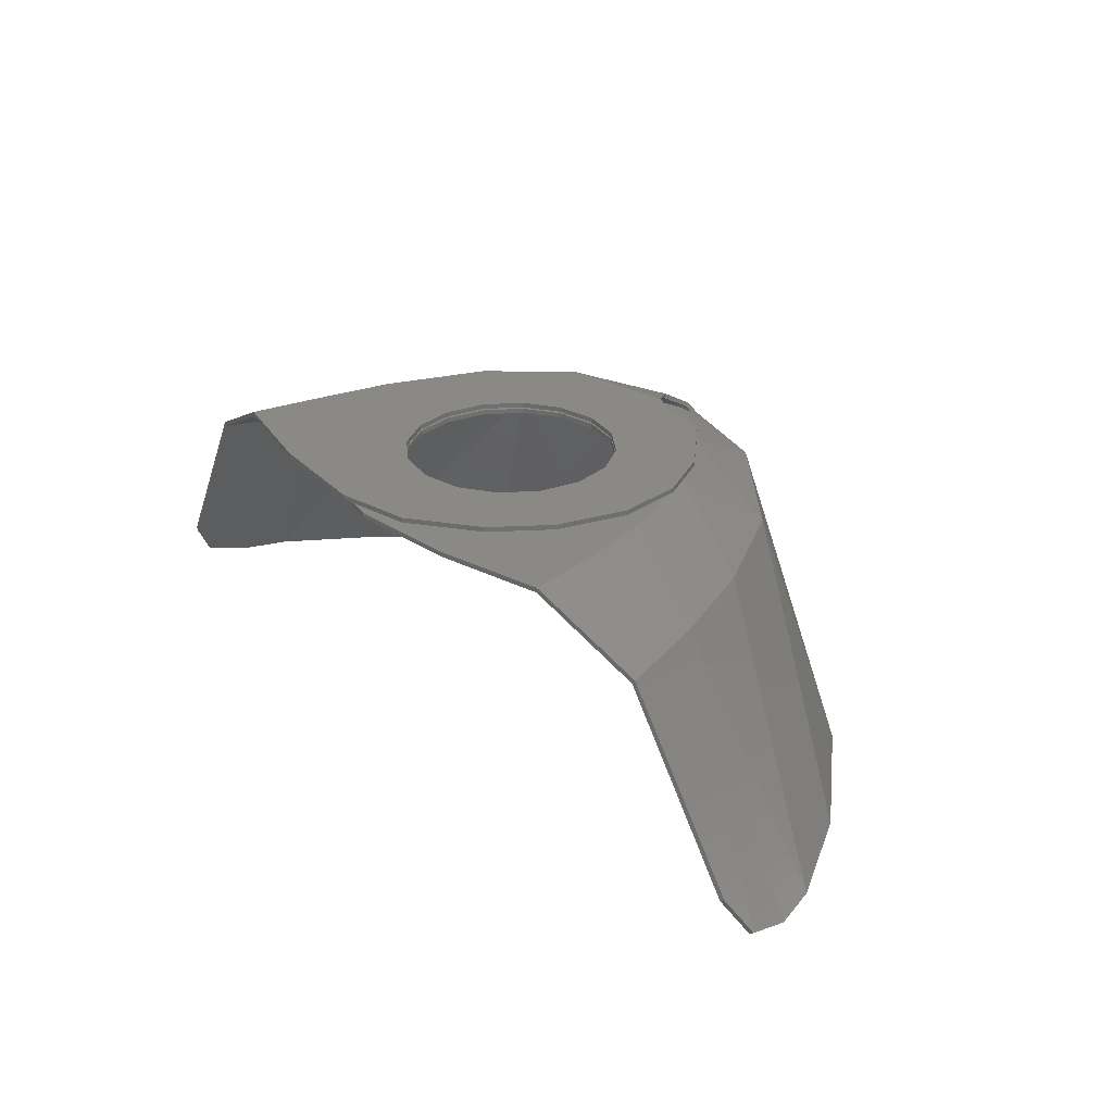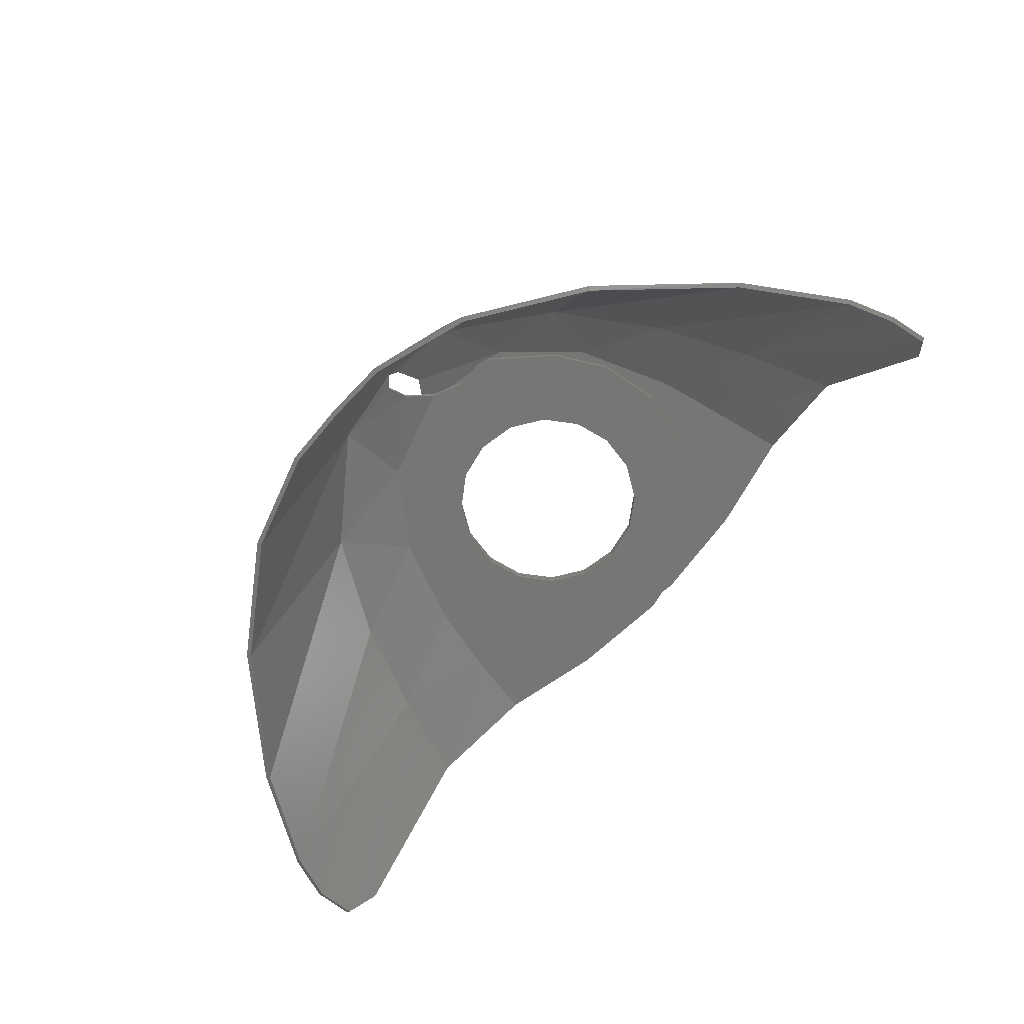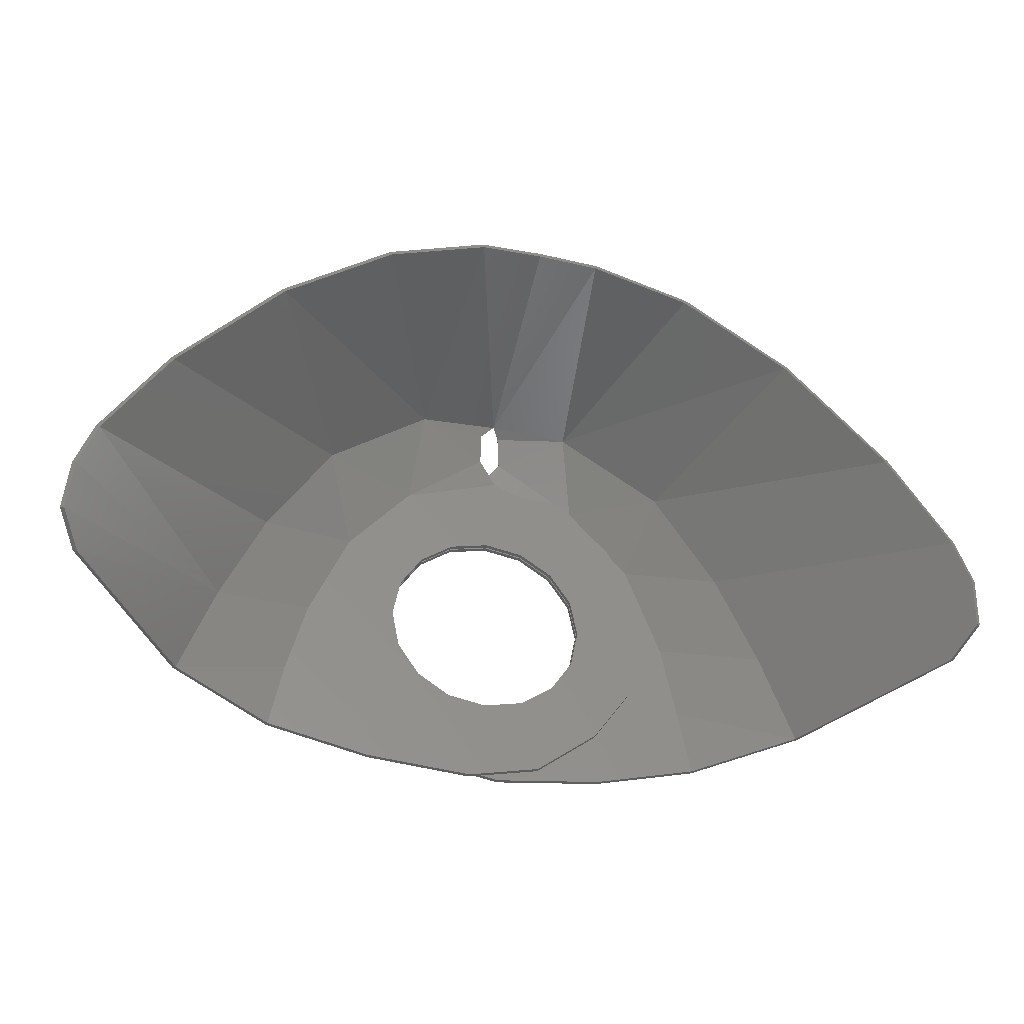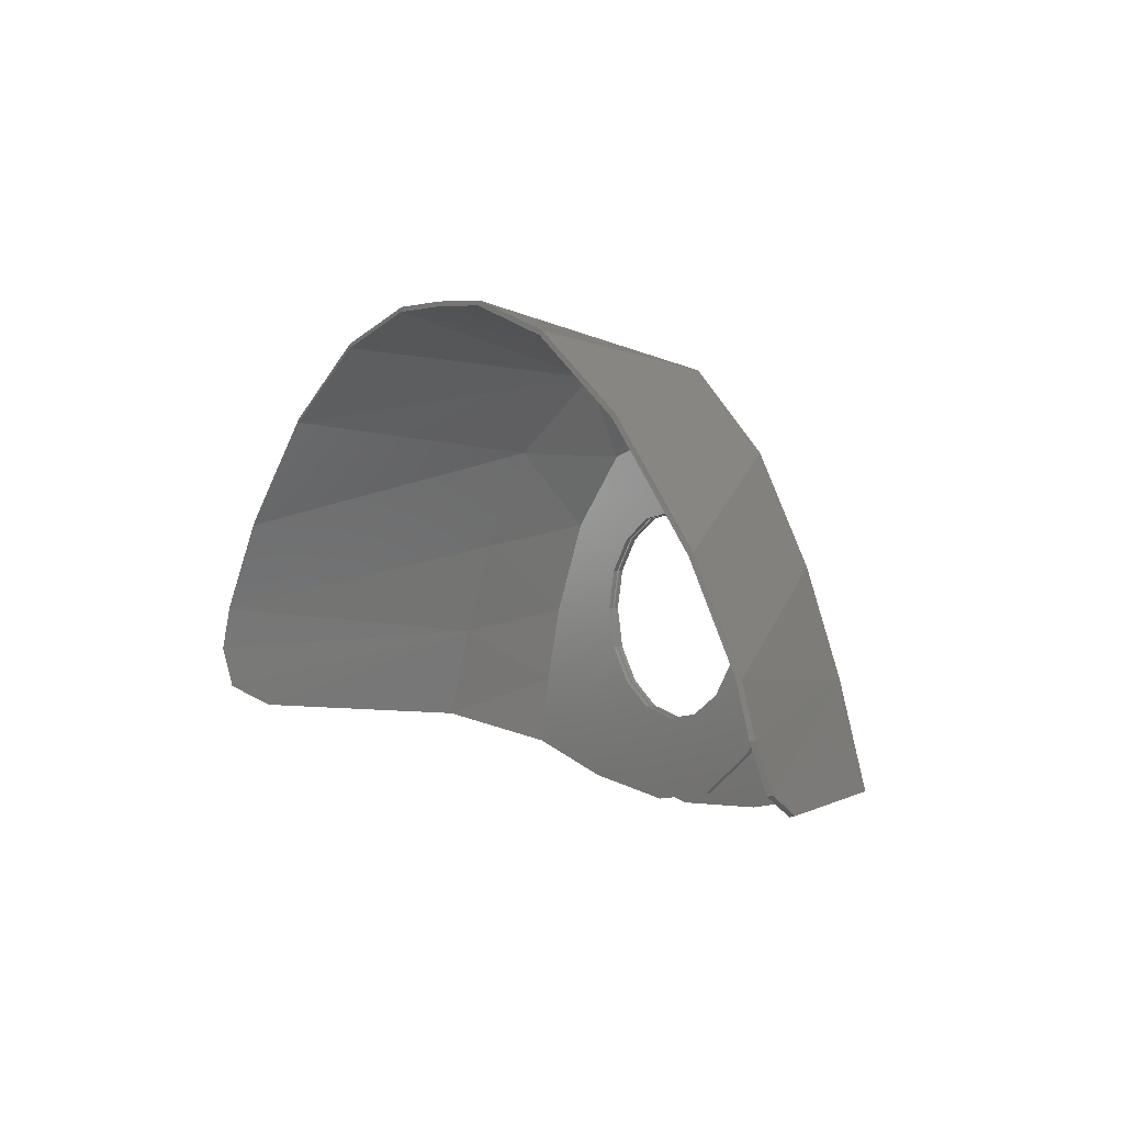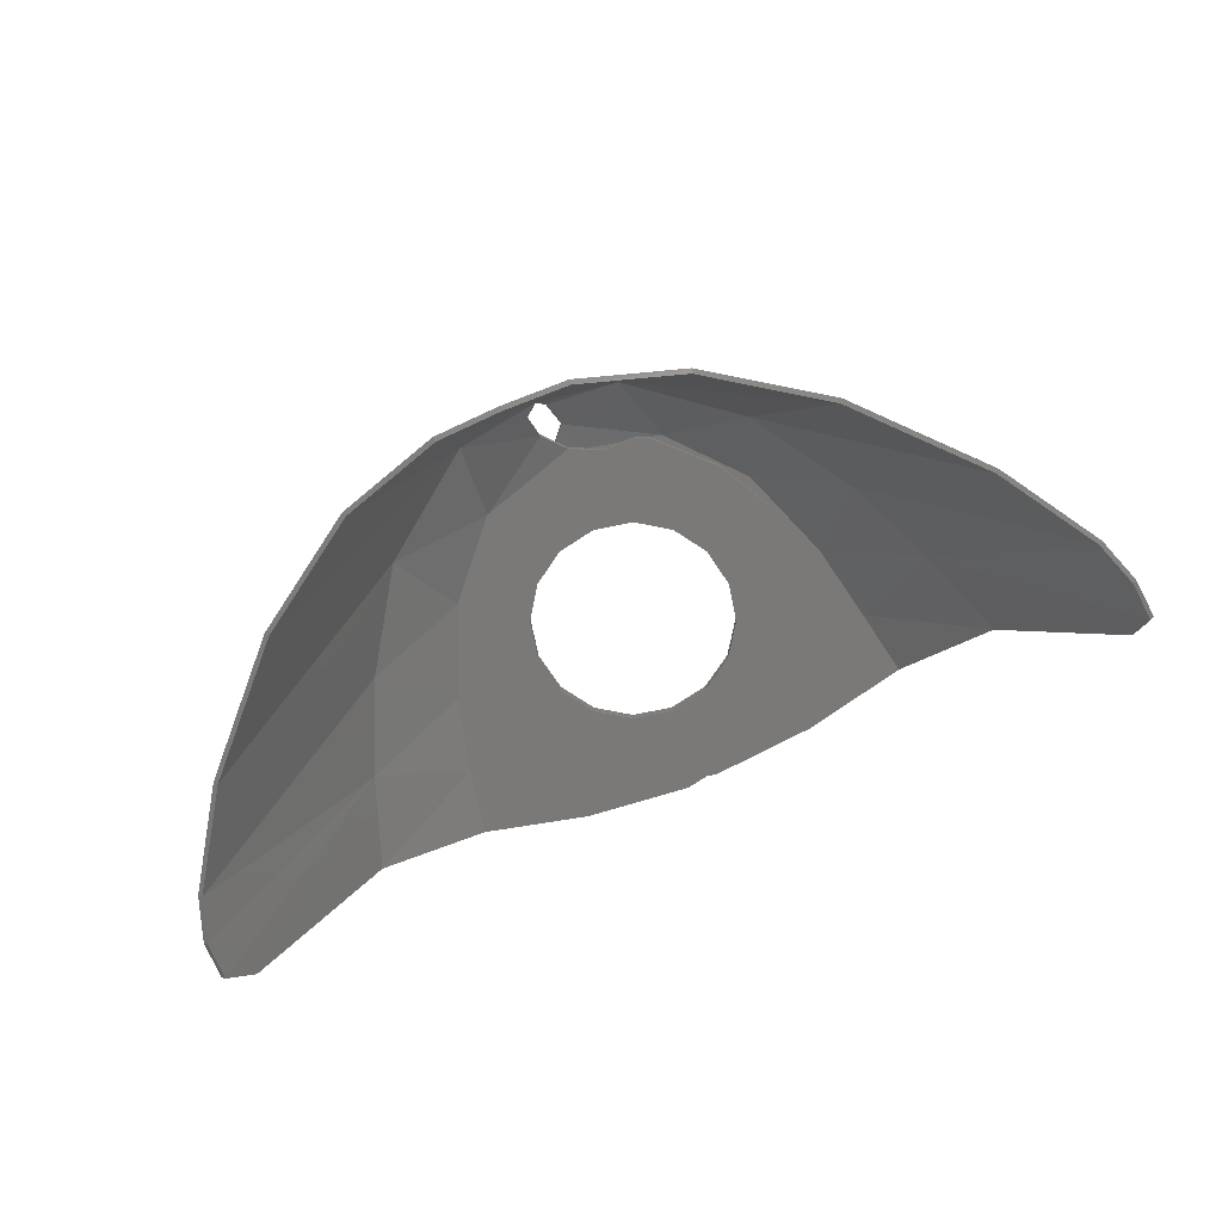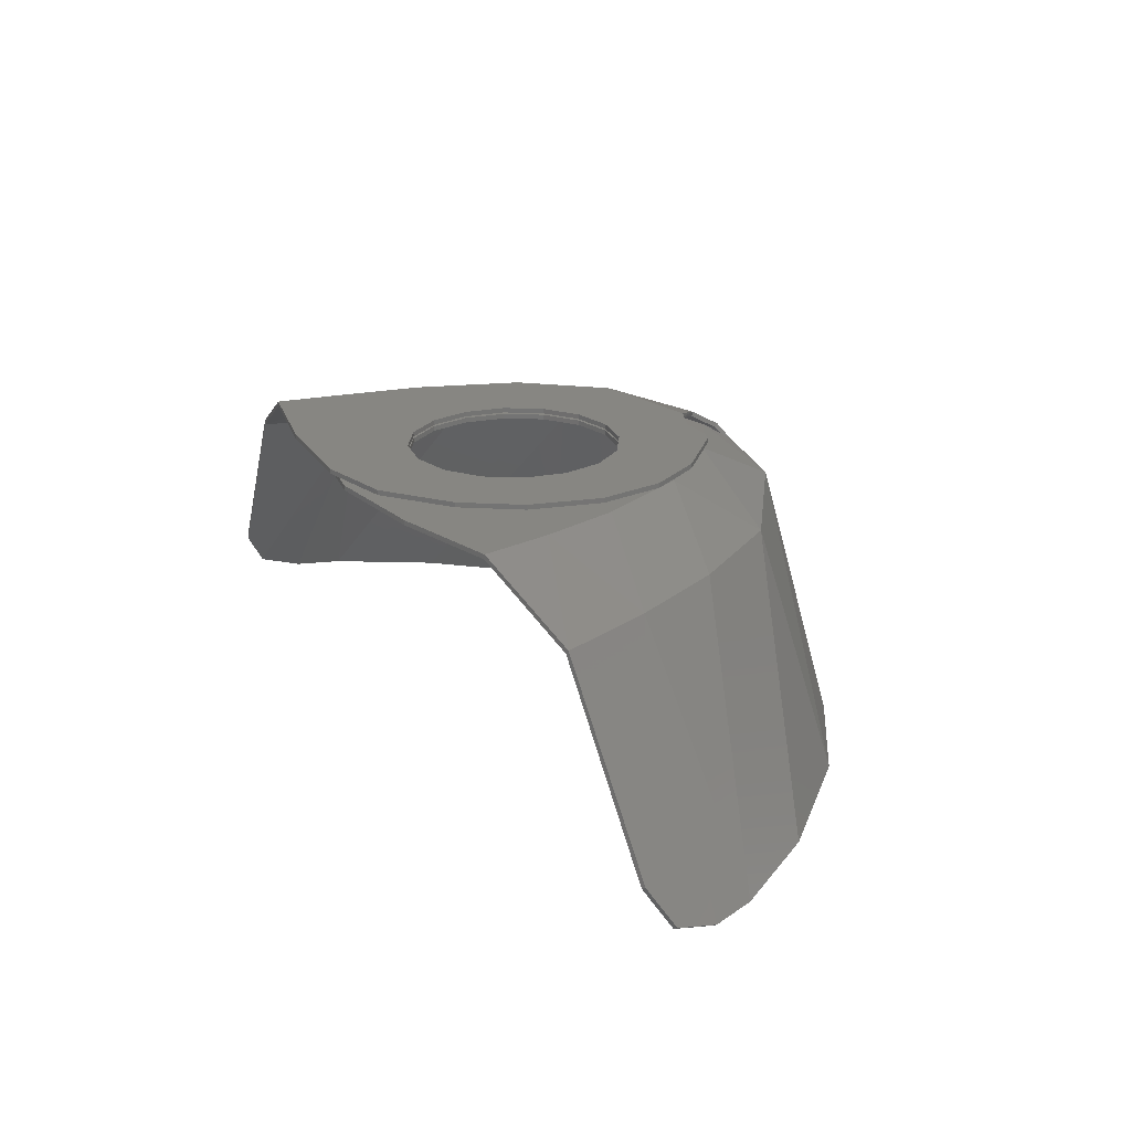
<metadata>
{"format":"stl","ext":"stl","renderer":"f3d","projection":"perspective","resolution":1024,"background":"white","views":[{"elev":28.4,"azim":-129.4,"up":"+Y"},{"elev":-68.6,"azim":48.2,"up":"+Y"},{"elev":-35.4,"azim":-12.6,"up":"+Z"},{"elev":3.3,"azim":55.1,"up":"+Z"},{"elev":-72.4,"azim":22.6,"up":"+Y"},{"elev":22.7,"azim":-119.7,"up":"+Y"}]}
</metadata>
<code>
# stl→obj: 196 verts, 396 faces
v -0.9928 -0.12 2.367
v 0 -0.12 2.562
v -1.79 -0.12 4.335
v -2.15 -0.12 4.214
v -1.833 -0.12 1.804
v -3.507 -0.12 2.856
v -2.396 -0.12 0.9638
v -4.243 -0.12 1.498
v -2.591 -0.12 -0.029
v -4.441 -0.12 -0.1139
v -2.396 -0.12 -1.022
v -3.96 -0.12 -1.839
v -1.833 -0.12 -1.862
v -3.026 -0.12 -3.169
v -0.9928 -0.12 -2.425
v -1.442 -0.12 -4.356
v 0 -0.12 -2.62
v 0.396 -0.12 -4.724
v 0.9928 -0.12 -2.425
v 3.083 -0.12 -4.47
v 1.833 -0.12 -1.862
v 5.728 -0.12 -3.85
v 2.396 -0.12 -1.022
v 5.396 -0.12 -2.131
v 5.004 -0.12 -0.173
v 2.591 -0.12 -0.029
v 7.384 -1.437 -0.9074
v 6.288 -1.44 1.487
v 10.78 -7.018 -0.2626
v 4.65 -1.425 4.01
v 9.255 -7.008 2.088
v 6.709 -6.998 4.806
v 2.054 -1.139 5.936
v 4.024 -6.989 6.624
v 1.558 -6.986 7.39
v 0.026 -1.003 6.201
v 0.0012 -7.064 7.441
v -1.557 -7.146 7.39
v -2.054 -1.304 5.942
v -4.024 -7.149 6.624
v -6.709 -7.158 4.806
v -4.652 -1.588 4.012
v -2.268 -0.28 3.927
v -3.878 -0.28 2.104
v -1.833 -0.28 1.804
v 0.2273 -0.28 4.703
v -0.2492 -0.5059 5.302
v -0.9928 -0.28 2.367
v 1.038 -0.28 4.335
v 0 -0.28 2.562
v 1.79 -0.28 4.335
v 0.9928 -0.28 2.367
v 2.15 -0.28 4.214
v 1.833 -0.28 1.804
v 3.507 -0.28 2.856
v 2.396 -0.28 0.9638
v 4.243 -0.28 1.498
v 2.591 -0.28 -0.029
v 4.441 -0.28 -0.1139
v 2.396 -0.28 -1.022
v 3.96 -0.28 -1.839
v 1.833 -0.28 -1.862
v 3.026 -0.28 -3.169
v 0.9928 -0.28 -2.425
v 1.442 -0.28 -4.356
v 0 -0.28 -2.62
v -0.396 -0.28 -4.724
v -0.9928 -0.28 -2.425
v -3.083 -0.28 -4.47
v -1.833 -0.28 -1.862
v -5.728 -0.28 -3.85
v -2.396 -0.28 -1.022
v -5.396 -0.28 -2.131
v -4.891 -0.28 -0.2105
v -2.591 -0.28 -0.029
v -7.385 -1.597 -0.9077
v -6.29 -1.602 1.488
v -10.78 -7.178 -0.2626
v -11.17 -7.183 -1.377
v -11.3 -6.852 -2.451
v -10.9 -5.931 -2.998
v -8.246 -1.611 -3.275
v -9.255 -7.168 2.088
v -2.396 -0.28 0.9638
v -0.3036 -0.897 5.928
v 0.2067 -0.719 6.01
v 0.3263 -0.3445 5.349
v 2.477 -0.12 4.109
v -0.2264 -0.1187 4.703
v 1.833 -0.12 1.804
v 4.086 -0.12 2.288
v 2.396 -0.12 0.9638
v 0.9928 -0.12 2.367
v -1.038 -0.12 4.335
v 11.17 -7.023 -1.377
v 11.3 -6.692 -2.451
v 10.9 -5.771 -2.998
v 8.246 -1.451 -3.275
v -0.9928 0 2.367
v 0 0 2.562
v 0.9928 0 2.367
v 1.833 0 1.804
v 2.396 0 0.9638
v 2.591 0 -0.029
v 2.396 0 -1.022
v 1.833 0 -1.862
v 0.9928 0 -2.425
v 0 0 -2.62
v -0.9928 0 -2.425
v -1.833 0 -1.862
v -2.396 0 -1.022
v -2.591 0 -0.029
v -2.396 0 0.9638
v -1.833 0 1.804
v -1.79 0 4.335
v -2.15 0 4.214
v -3.507 0 2.856
v -4.243 0 1.498
v -4.441 0 -0.1139
v -3.96 0 -1.839
v -3.026 0 -3.169
v -1.442 0 -4.356
v 0.396 0 -4.724
v 3.083 0 -4.47
v 5.742 0 -3.847
v 8.316 -1.36 -3.253
v 11 -5.709 -2.964
v 11.4 -6.629 -2.418
v 11.27 -6.96 -1.345
v 10.87 -6.96 -0.2143
v 9.341 -6.96 2.155
v 6.782 -6.96 4.894
v 4.074 -6.96 6.728
v 1.577 -6.96 7.505
v 0 -7.04 7.559
v -1.577 -7.12 7.505
v -4.074 -7.12 6.728
v -6.782 -7.12 4.894
v -9.341 -7.12 2.155
v -10.87 -7.12 -0.2143
v -11.27 -7.12 -1.345
v -11.4 -6.789 -2.418
v -11 -5.869 -2.964
v -8.316 -1.52 -3.253
v -5.742 -0.16 -3.847
v -3.083 -0.16 -4.47
v -0.396 -0.16 -4.724
v 1.442 -0.16 -4.356
v 3.026 -0.16 -3.169
v 3.96 -0.16 -1.839
v 4.441 -0.16 -0.1139
v 4.243 -0.16 1.498
v 3.507 -0.16 2.856
v 2.15 -0.16 4.214
v 1.79 -0.16 4.335
v 1.038 -0.16 4.335
v 0.2247 -0.16 4.711
v -0.2696 -0.4 5.353
v -0.3266 -0.8 5.994
v 0.0246 -0.96 6.308
v 0.2284 -0.64 6.092
v 0.3457 -0.24 5.402
v -0.2247 0 4.711
v -1.038 0 4.335
v -1.833 -0.16 1.804
v -0.9928 -0.16 2.367
v 0 -0.16 2.562
v 0.9928 -0.16 2.367
v 1.833 -0.16 1.804
v 2.396 -0.16 0.9638
v 2.591 -0.16 -0.029
v 2.396 -0.16 -1.022
v 1.833 -0.16 -1.862
v 0.9928 -0.16 -2.425
v 0 -0.16 -2.62
v -0.9928 -0.16 -2.425
v -1.833 -0.16 -1.862
v -2.396 -0.16 -1.022
v -2.591 -0.16 -0.029
v -2.396 -0.16 0.9638
v 5.431 0 -2.122
v 5.036 0 -0.1619
v 4.114 0 2.305
v 7.467 -1.36 -0.8776
v 6.364 -1.36 1.527
v 4.723 -1.36 4.072
v 2.093 -1.08 6.024
v 2.502 0 4.144
v -2.093 -1.24 6.024
v -4.723 -1.52 4.072
v -2.291 -0.16 3.959
v -3.903 -0.16 2.121
v -6.364 -1.52 1.527
v -5.431 -0.16 -2.122
v -4.921 -0.16 -0.1987
v -7.467 -1.52 -0.8776
f 1 2 3
f 3 4 1
f 5 1 4
f 4 6 5
f 7 5 6
f 6 8 7
f 9 7 8
f 8 10 9
f 11 9 10
f 10 12 11
f 13 11 12
f 12 14 13
f 15 13 14
f 14 16 15
f 17 15 16
f 16 18 17
f 19 17 18
f 18 20 19
f 21 19 20
f 20 22 21
f 23 21 22
f 22 24 23
f 23 24 25
f 25 26 23
f 24 27 25
f 28 25 27
f 28 27 29
f 30 28 29
f 29 31 30
f 31 32 30
f 33 30 32
f 32 34 33
f 35 33 34
f 36 33 35
f 35 37 36
f 37 38 36
f 39 36 38
f 39 38 40
f 39 40 41
f 41 42 39
f 43 39 42
f 42 44 43
f 43 44 45
f 45 46 43
f 47 43 46
f 46 45 48
f 48 49 46
f 49 48 50
f 50 51 49
f 51 50 52
f 52 53 51
f 53 52 54
f 54 55 53
f 55 54 56
f 56 57 55
f 57 56 58
f 58 59 57
f 59 58 60
f 60 61 59
f 61 60 62
f 62 63 61
f 63 62 64
f 64 65 63
f 65 64 66
f 66 67 65
f 67 66 68
f 68 69 67
f 69 68 70
f 70 71 69
f 71 70 72
f 72 73 71
f 74 73 72
f 72 75 74
f 76 73 74
f 74 77 76
f 76 77 78
f 76 78 79
f 79 80 76
f 76 80 81
f 81 82 76
f 78 77 42
f 42 83 78
f 77 74 44
f 44 74 75
f 75 84 44
f 73 76 82
f 82 71 73
f 84 45 44
f 44 42 77
f 43 47 39
f 85 39 47
f 41 83 42
f 39 85 36
f 86 33 36
f 33 86 87
f 87 88 33
f 88 87 89
f 88 89 90
f 90 91 88
f 91 30 88
f 90 92 91
f 91 92 26
f 26 25 91
f 93 90 89
f 89 94 93
f 2 93 94
f 94 3 2
f 33 88 30
f 30 91 28
f 29 27 95
f 96 95 27
f 97 96 27
f 27 98 97
f 25 28 91
f 27 24 98
f 22 98 24
f 99 100 2
f 2 1 99
f 100 101 93
f 93 2 100
f 101 102 90
f 90 93 101
f 102 103 92
f 92 90 102
f 103 104 26
f 26 92 103
f 104 105 23
f 23 26 104
f 105 106 21
f 21 23 105
f 106 107 19
f 19 21 106
f 107 108 17
f 17 19 107
f 108 109 15
f 15 17 108
f 109 110 13
f 13 15 109
f 110 111 11
f 11 13 110
f 111 112 9
f 9 11 111
f 112 113 7
f 7 9 112
f 113 114 5
f 5 7 113
f 114 99 1
f 1 5 114
f 115 116 4
f 4 3 115
f 116 117 6
f 6 4 116
f 117 118 8
f 8 6 117
f 118 119 10
f 10 8 118
f 119 120 12
f 12 10 119
f 120 121 14
f 14 12 120
f 121 122 16
f 16 14 121
f 122 123 18
f 18 16 122
f 123 124 20
f 20 18 123
f 124 125 22
f 22 20 124
f 125 126 98
f 125 98 22
f 126 127 97
f 126 97 98
f 127 128 96
f 96 97 127
f 128 129 95
f 95 96 128
f 129 130 29
f 129 29 95
f 130 131 31
f 130 31 29
f 131 132 32
f 131 32 31
f 132 133 34
f 132 34 32
f 133 134 35
f 133 35 34
f 134 135 37
f 37 35 134
f 135 136 38
f 135 38 37
f 136 137 40
f 136 40 38
f 137 138 41
f 137 41 40
f 138 139 83
f 138 83 41
f 139 140 78
f 139 78 83
f 140 141 79
f 140 79 78
f 141 142 80
f 80 79 141
f 142 143 81
f 81 80 142
f 143 144 82
f 143 82 81
f 144 145 71
f 144 71 82
f 145 146 69
f 69 71 145
f 146 147 67
f 67 69 146
f 147 148 65
f 65 67 147
f 148 149 63
f 63 65 148
f 149 150 61
f 61 63 149
f 150 151 59
f 59 61 150
f 151 152 57
f 57 59 151
f 152 153 55
f 55 57 152
f 153 154 53
f 53 55 153
f 154 155 51
f 51 53 154
f 155 156 49
f 49 51 155
f 156 157 46
f 156 46 49
f 157 158 47
f 157 47 46
f 158 159 85
f 85 47 158
f 159 160 36
f 159 36 85
f 160 161 86
f 86 36 160
f 161 162 87
f 161 87 86
f 162 163 89
f 162 89 87
f 163 164 94
f 163 94 89
f 164 115 3
f 3 94 164
f 165 166 48
f 48 45 165
f 166 167 50
f 50 48 166
f 167 168 52
f 52 50 167
f 168 169 54
f 54 52 168
f 169 170 56
f 56 54 169
f 170 171 58
f 58 56 170
f 171 172 60
f 60 58 171
f 172 173 62
f 62 60 172
f 173 174 64
f 64 62 173
f 174 175 66
f 66 64 174
f 175 176 68
f 68 66 175
f 176 177 70
f 70 68 176
f 177 178 72
f 72 70 177
f 178 179 75
f 75 72 178
f 179 180 84
f 84 75 179
f 180 165 45
f 45 84 180
f 100 115 164
f 164 101 100
f 125 181 126
f 182 105 104
f 104 183 182
f 184 126 181
f 182 183 185
f 127 126 184
f 184 128 127
f 128 184 129
f 130 129 184
f 186 185 183
f 187 186 188
f 101 164 163
f 163 102 101
f 103 183 104
f 183 103 102
f 102 188 183
f 183 188 186
f 163 188 102
f 188 163 162
f 187 188 162
f 162 161 187
f 161 160 187
f 189 160 159
f 138 190 139
f 159 158 189
f 191 189 158
f 192 193 190
f 165 180 192
f 192 191 165
f 144 194 145
f 179 178 195
f 195 192 179
f 194 144 196
f 179 192 180
f 193 192 195
f 140 139 190
f 190 193 140
f 196 144 143
f 143 142 196
f 141 196 142
f 196 141 140
f 196 140 193
f 195 196 193
f 196 195 194
f 194 195 178
f 178 145 194
f 145 178 177
f 177 146 145
f 146 177 176
f 176 147 146
f 147 176 175
f 175 148 147
f 148 175 174
f 174 149 148
f 149 174 173
f 173 150 149
f 150 173 172
f 172 151 150
f 151 172 171
f 171 152 151
f 152 171 170
f 170 153 152
f 153 170 169
f 169 154 153
f 154 169 168
f 168 155 154
f 155 168 167
f 167 156 155
f 156 167 166
f 166 157 156
f 157 166 165
f 165 191 157
f 158 157 191
f 190 191 192
f 191 190 189
f 138 189 190
f 189 138 137
f 189 137 136
f 189 136 160
f 135 160 136
f 134 160 135
f 160 134 187
f 134 133 187
f 132 187 133
f 187 132 186
f 131 186 132
f 186 131 130
f 130 185 186
f 185 130 184
f 185 184 182
f 181 182 184
f 105 182 181
f 181 125 105
f 106 105 125
f 125 124 106
f 107 106 124
f 124 123 107
f 108 107 123
f 123 122 108
f 109 108 122
f 122 121 109
f 110 109 121
f 121 120 110
f 111 110 120
f 120 119 111
f 112 111 119
f 119 118 112
f 113 112 118
f 118 117 113
f 114 113 117
f 117 116 114
f 99 114 116
f 116 115 99
f 99 115 100

</code>
